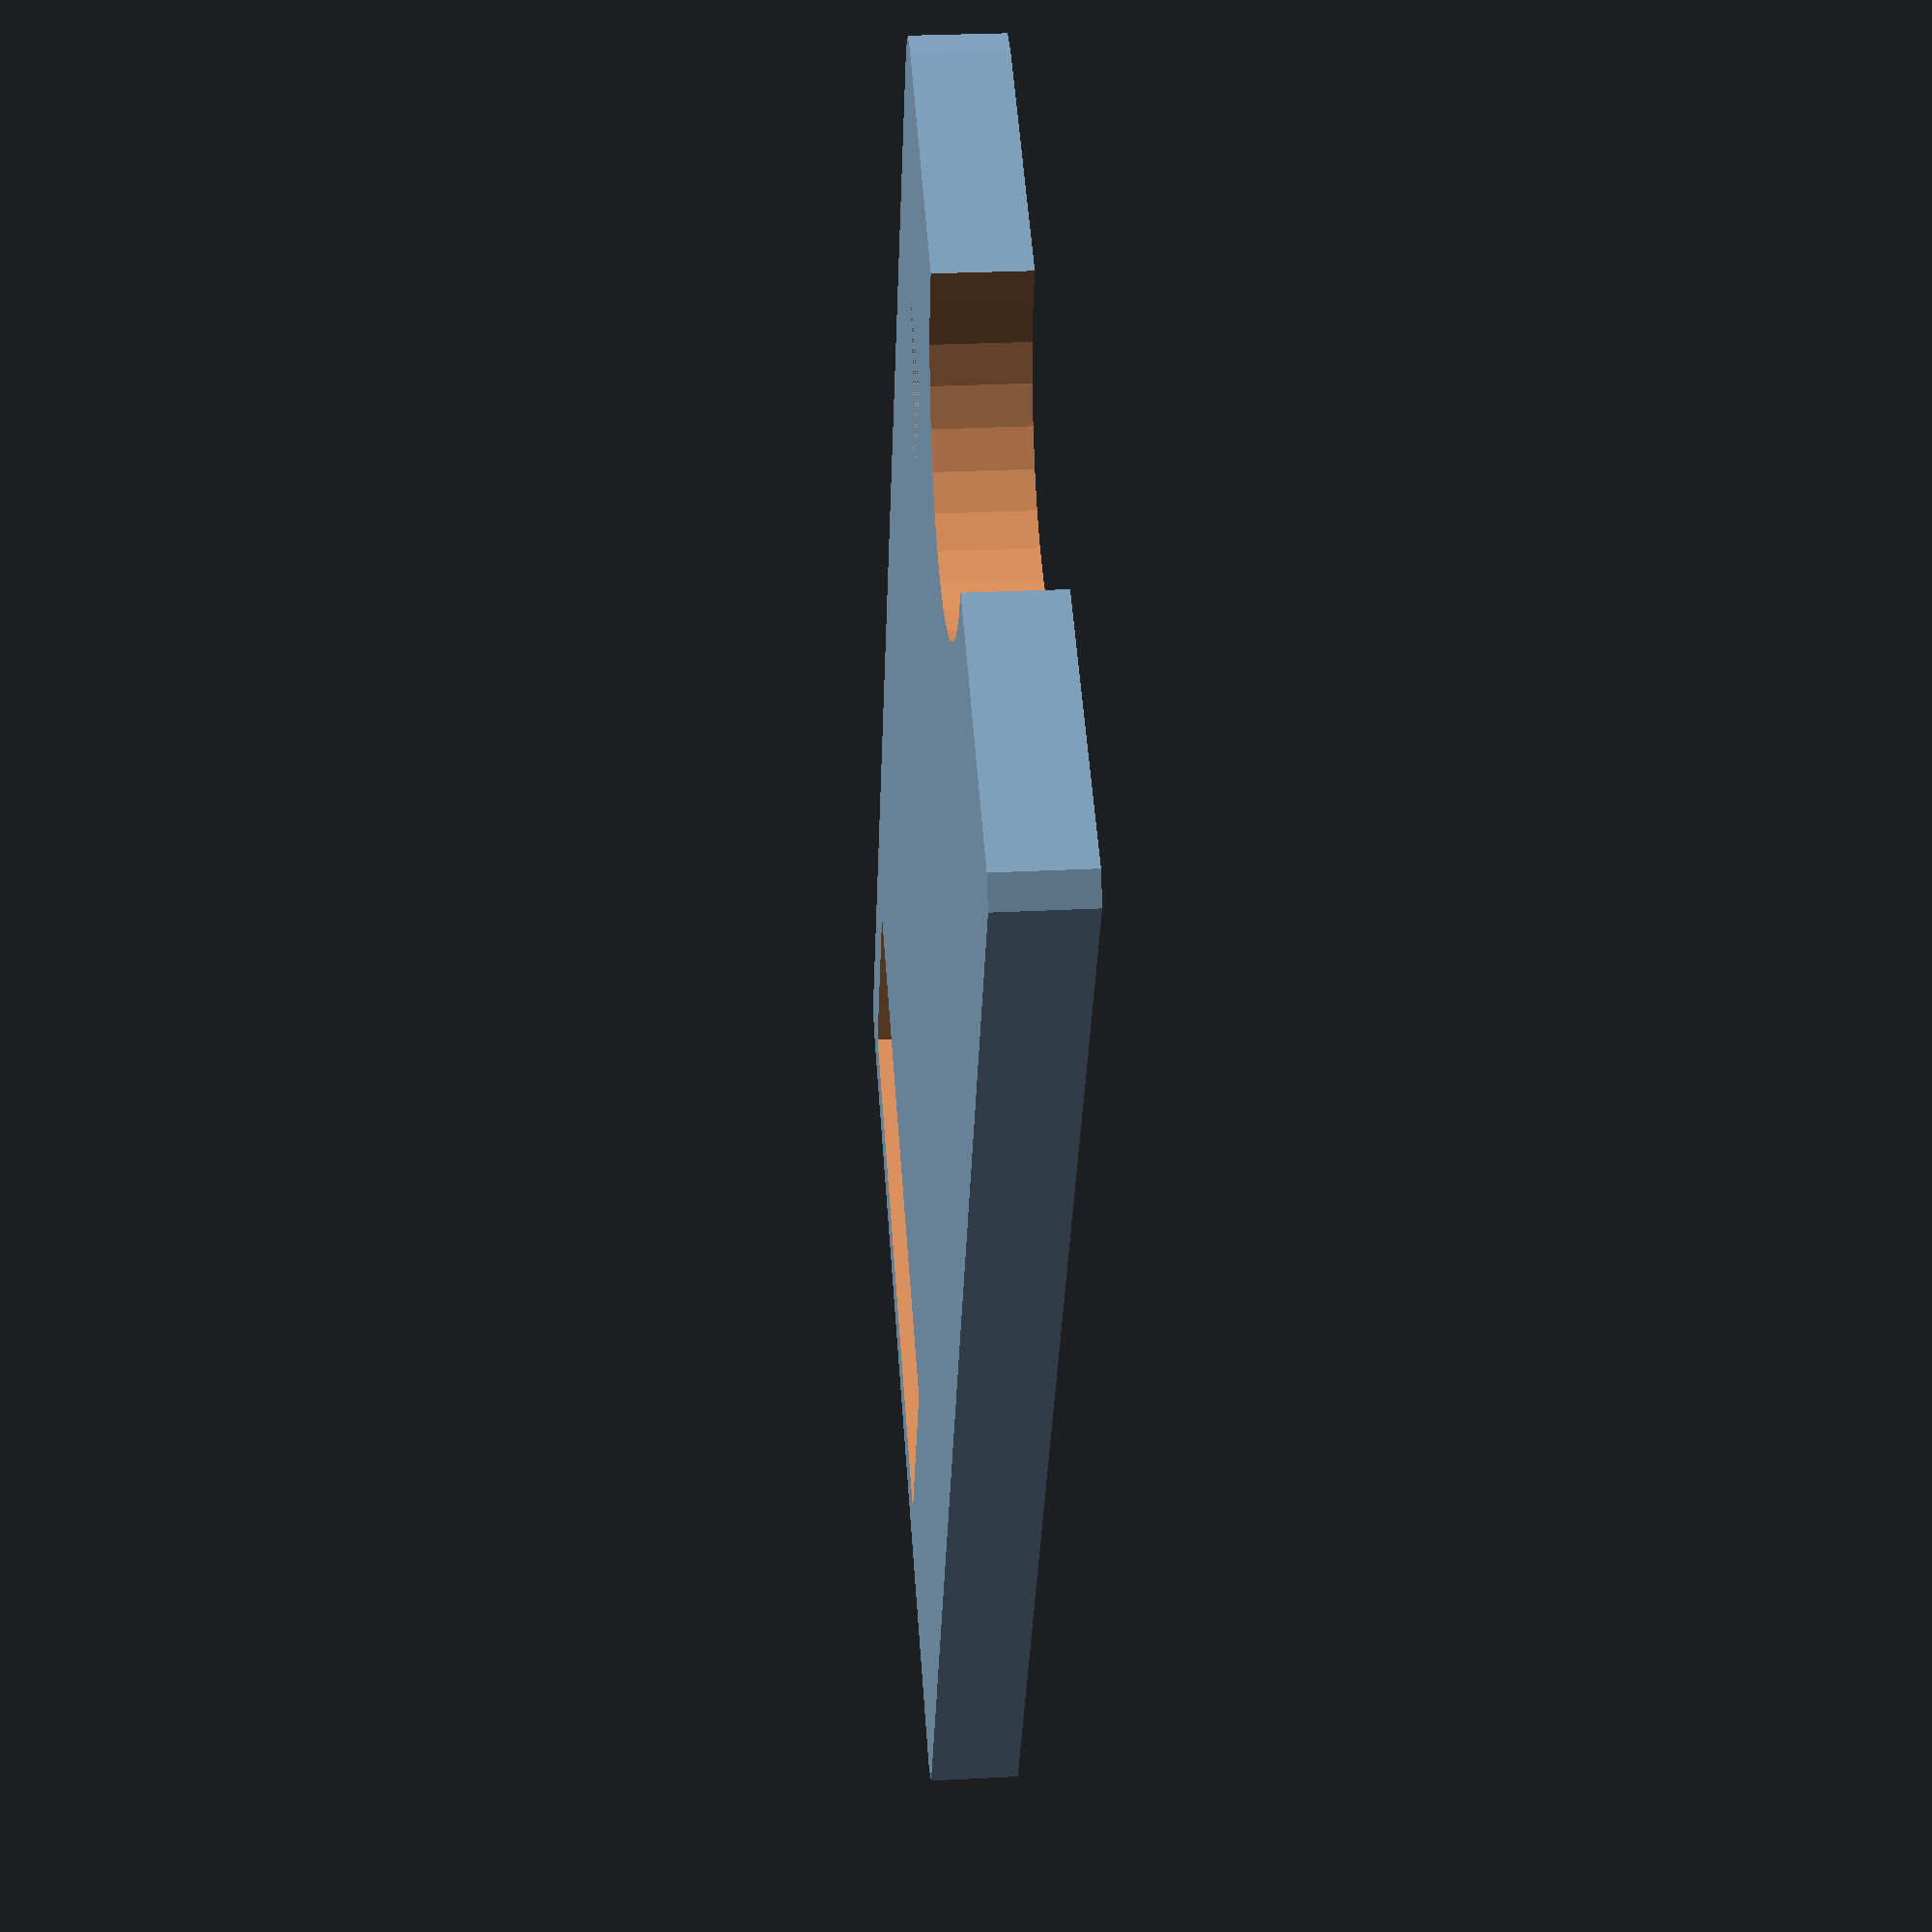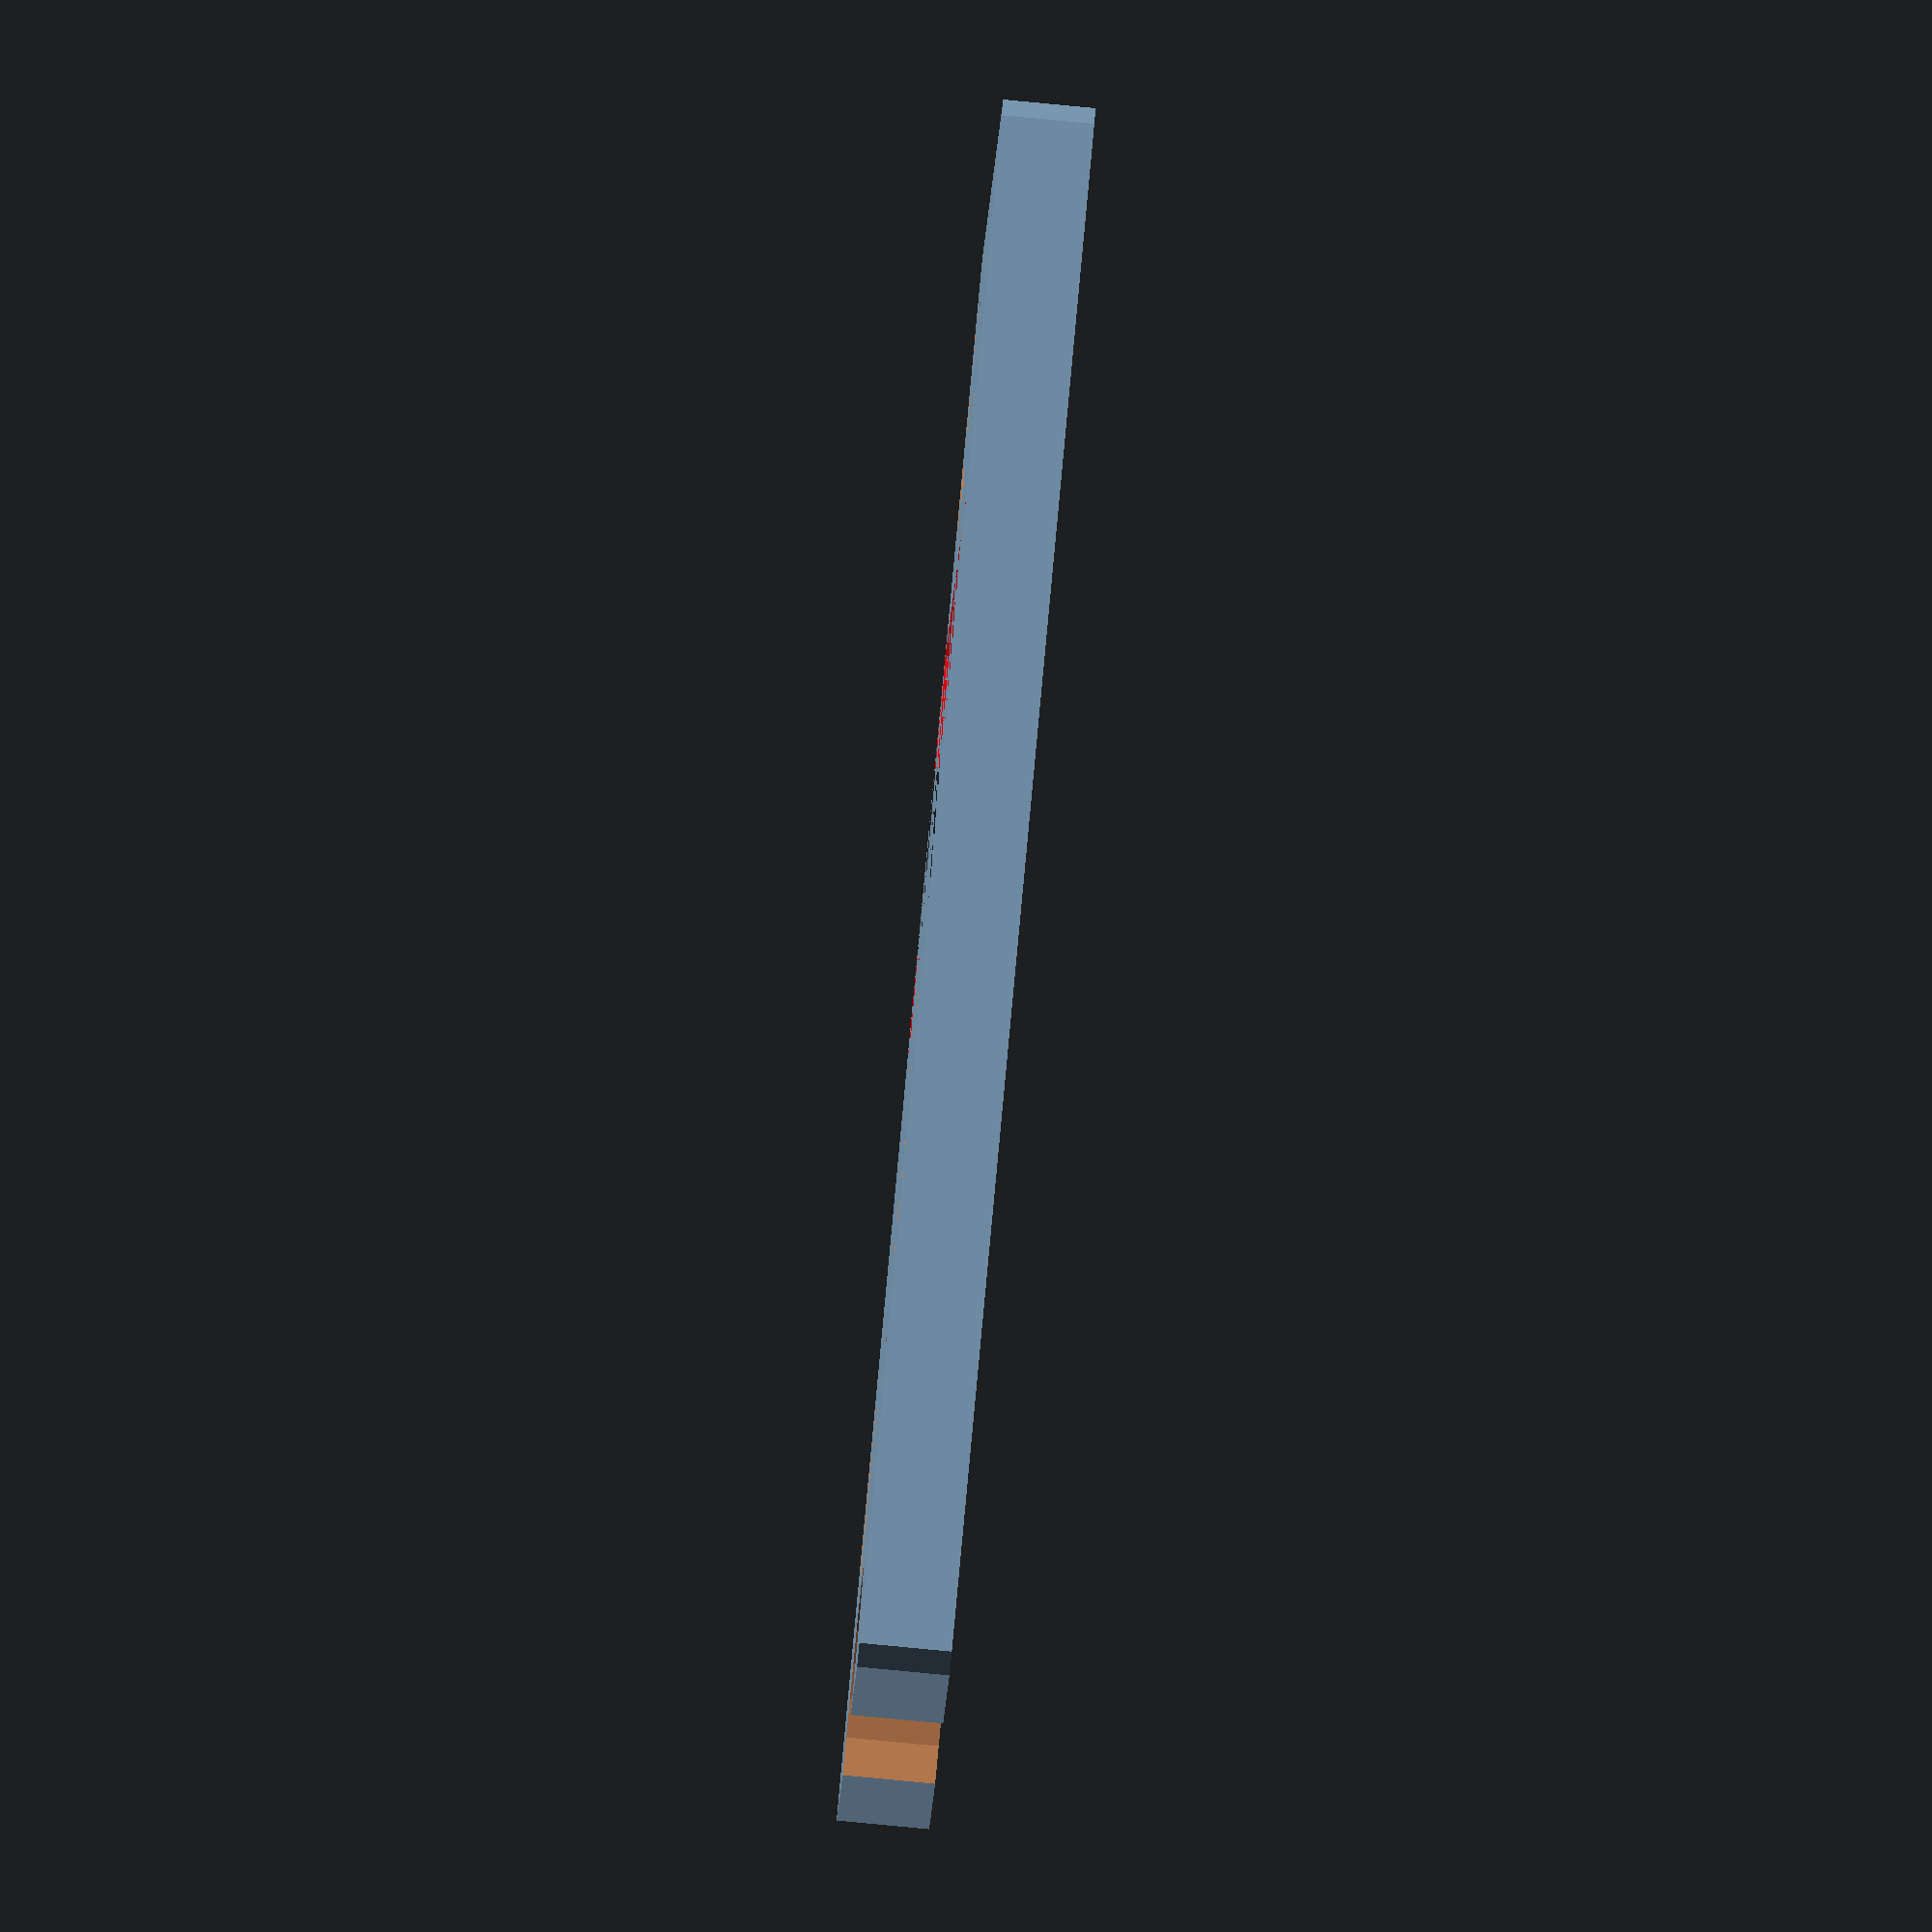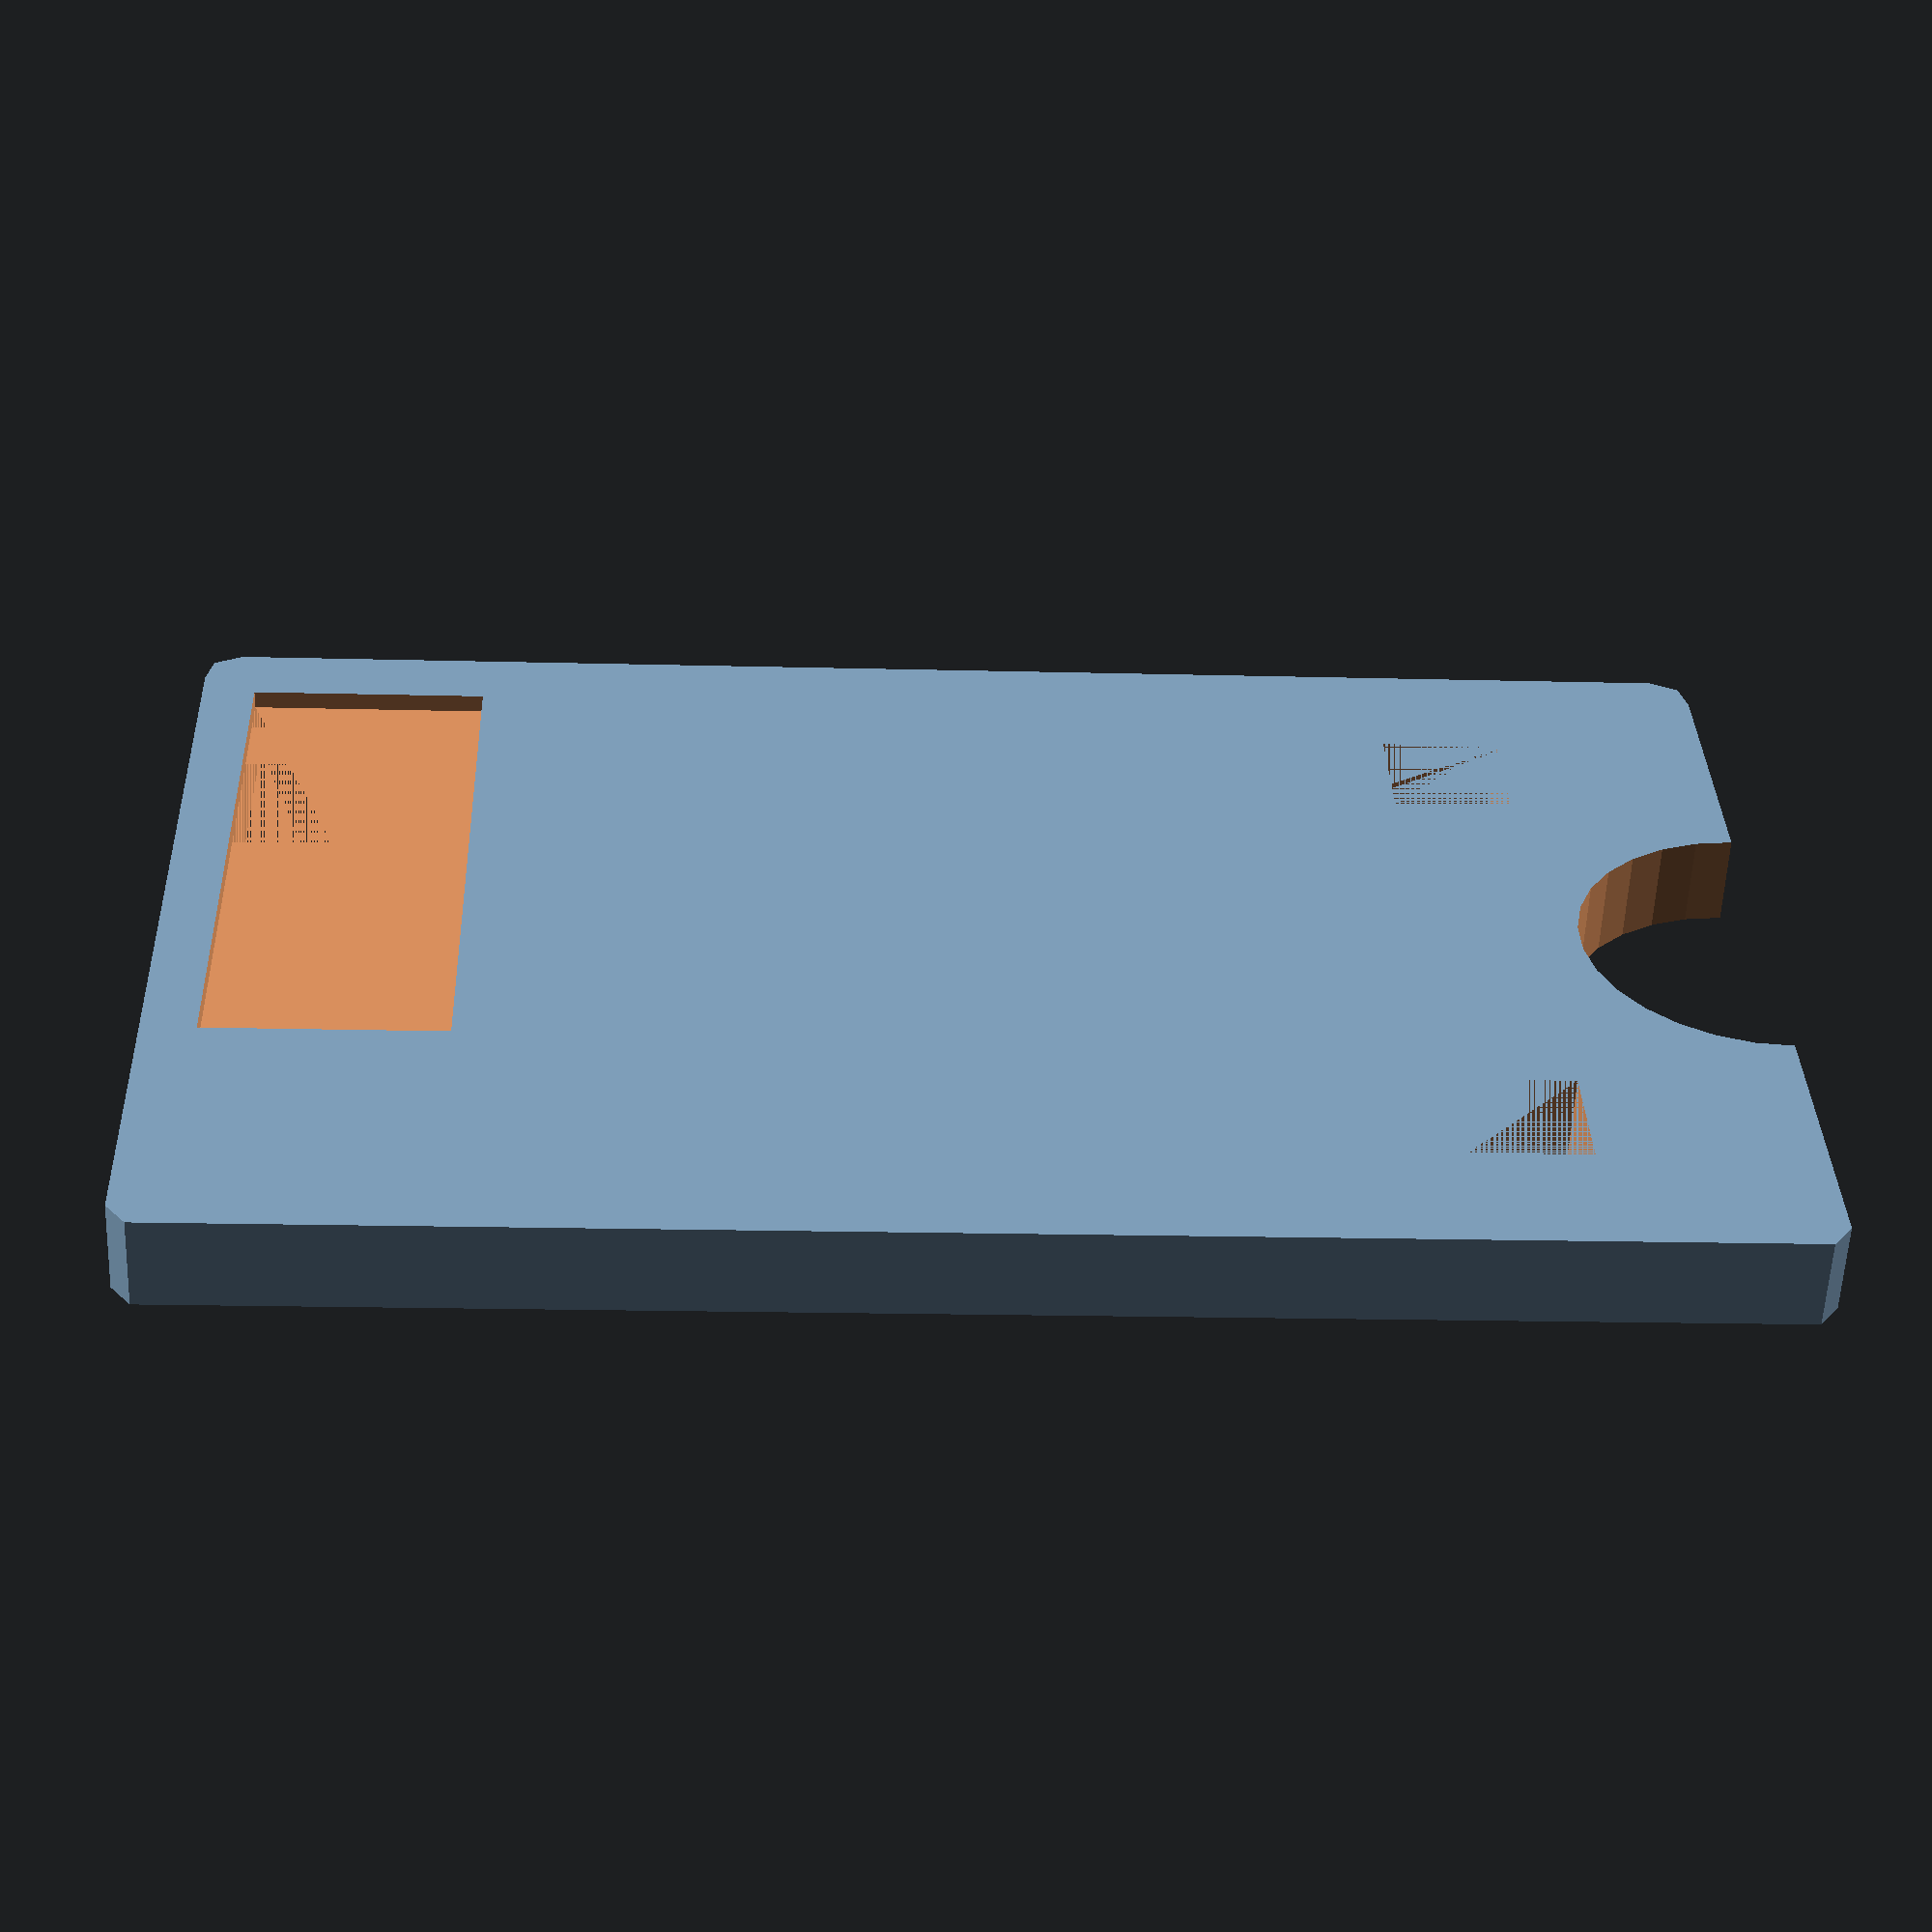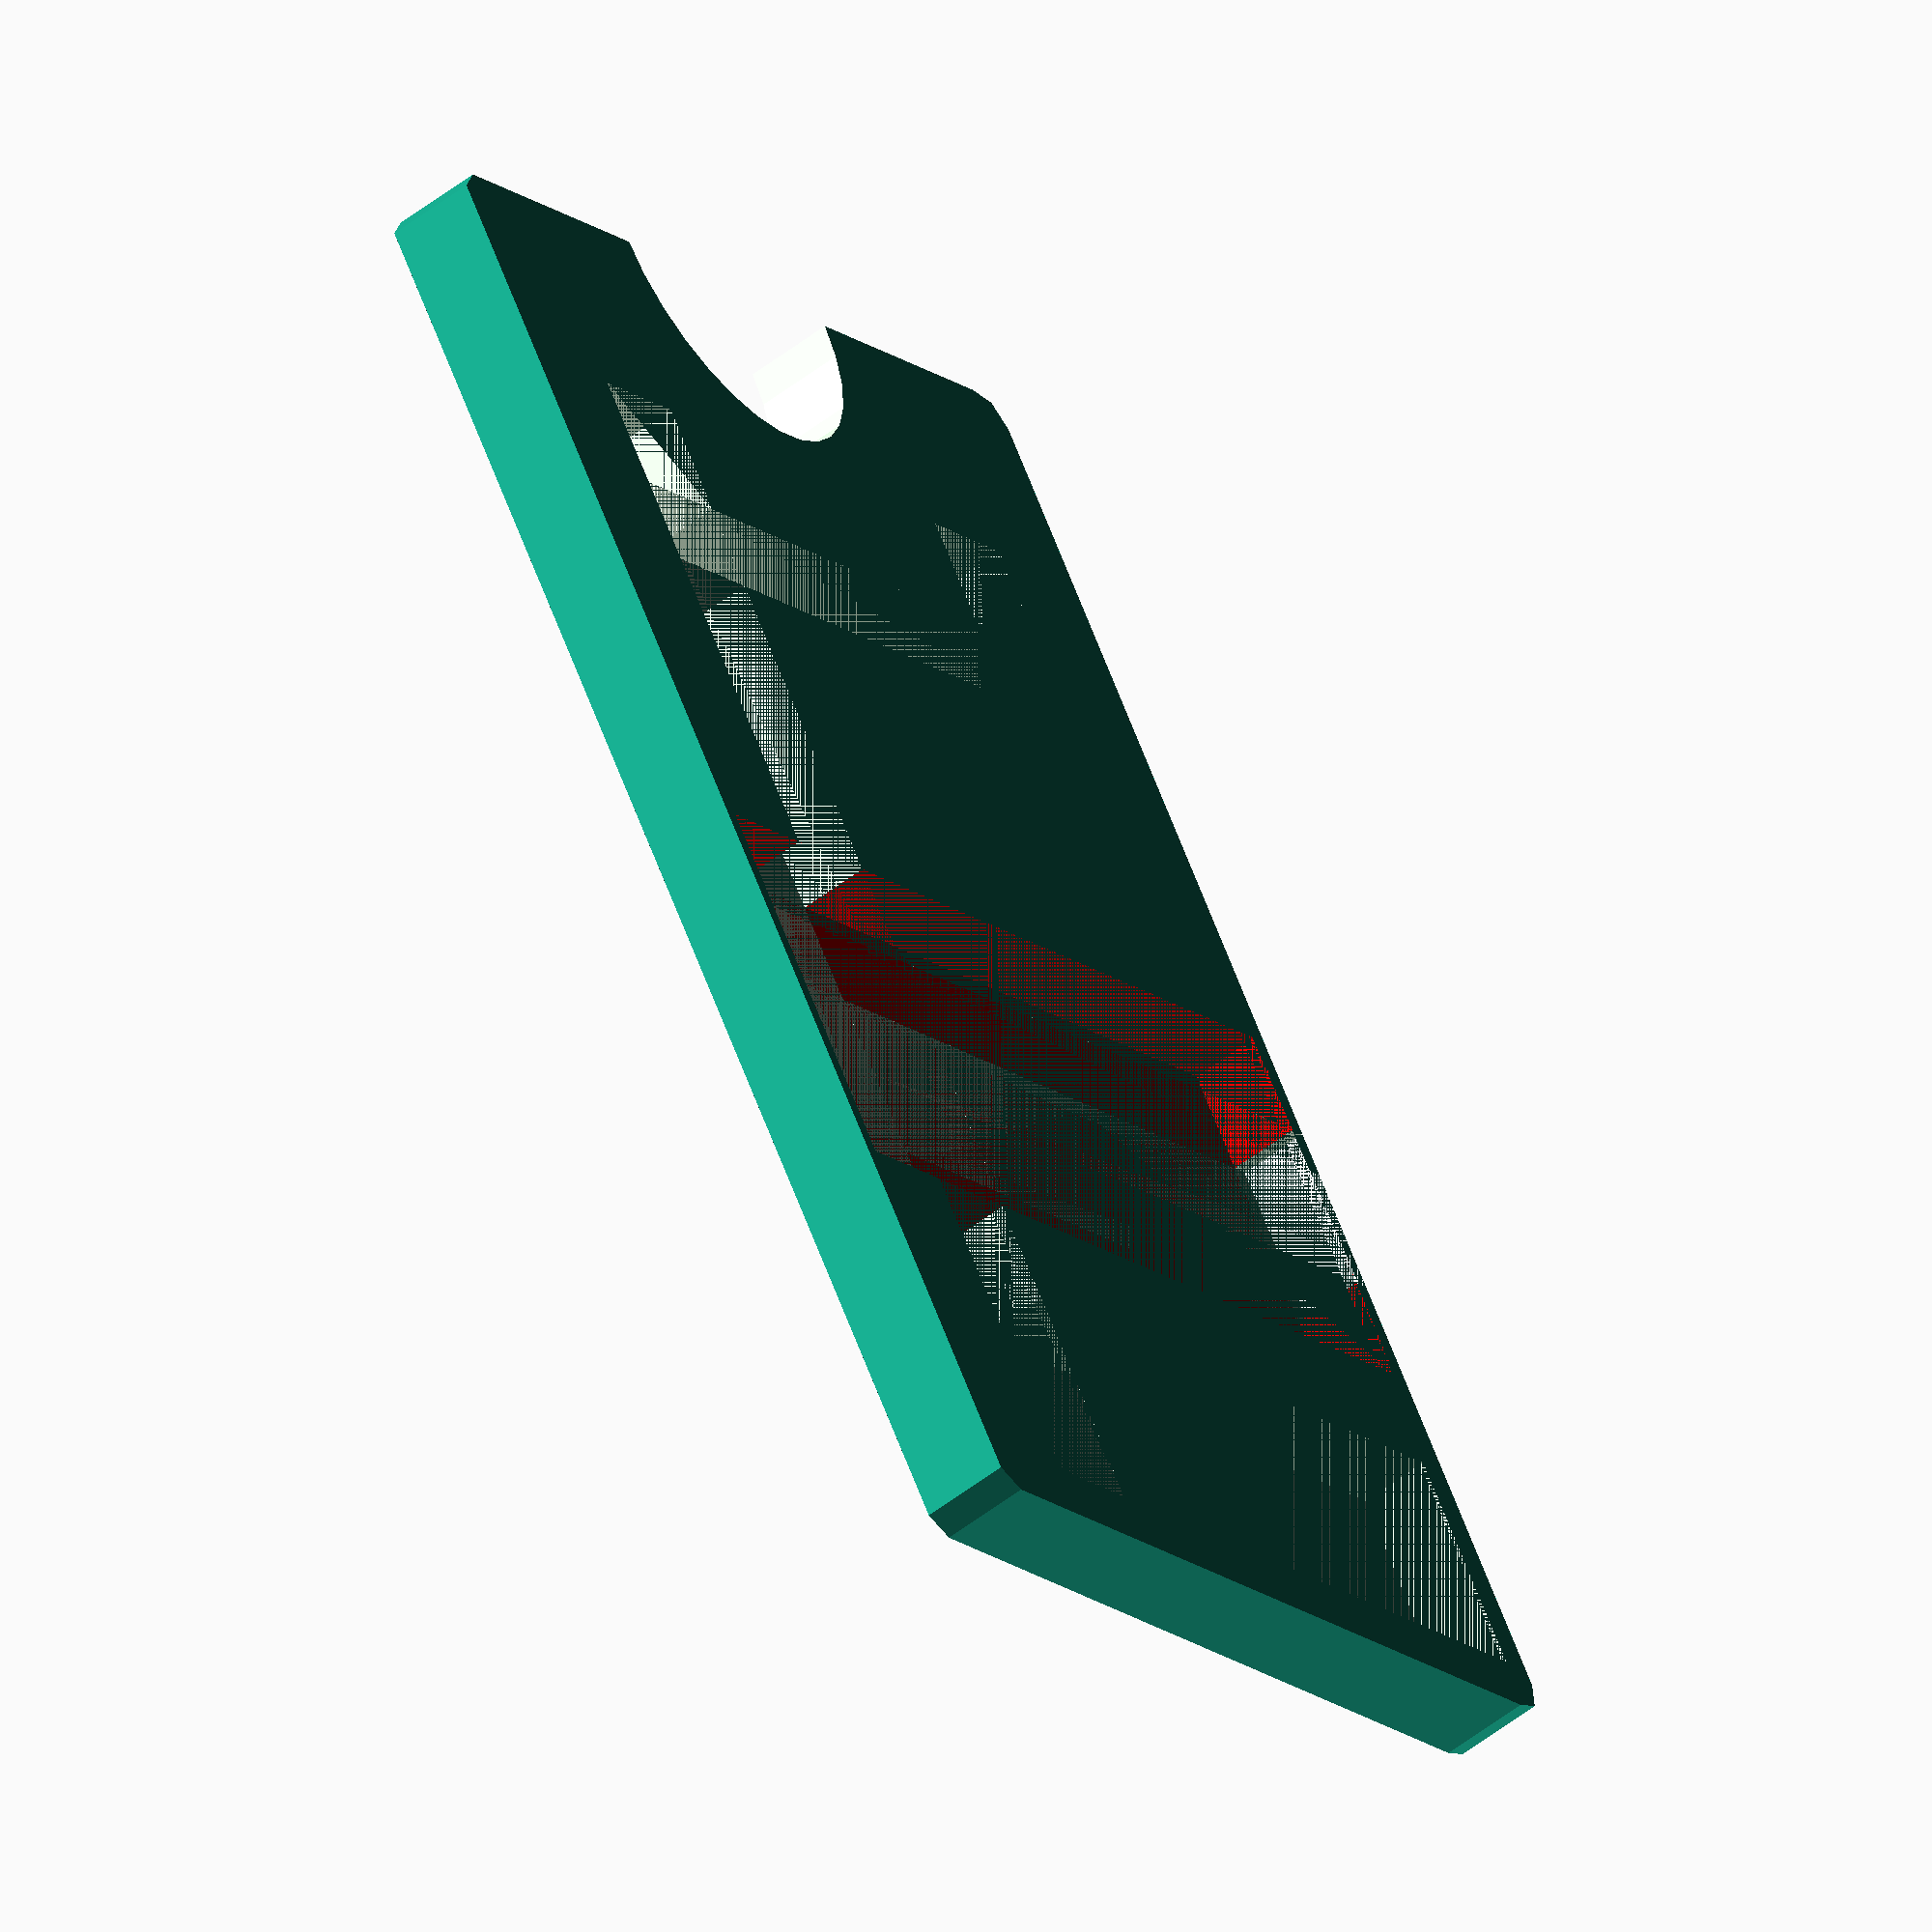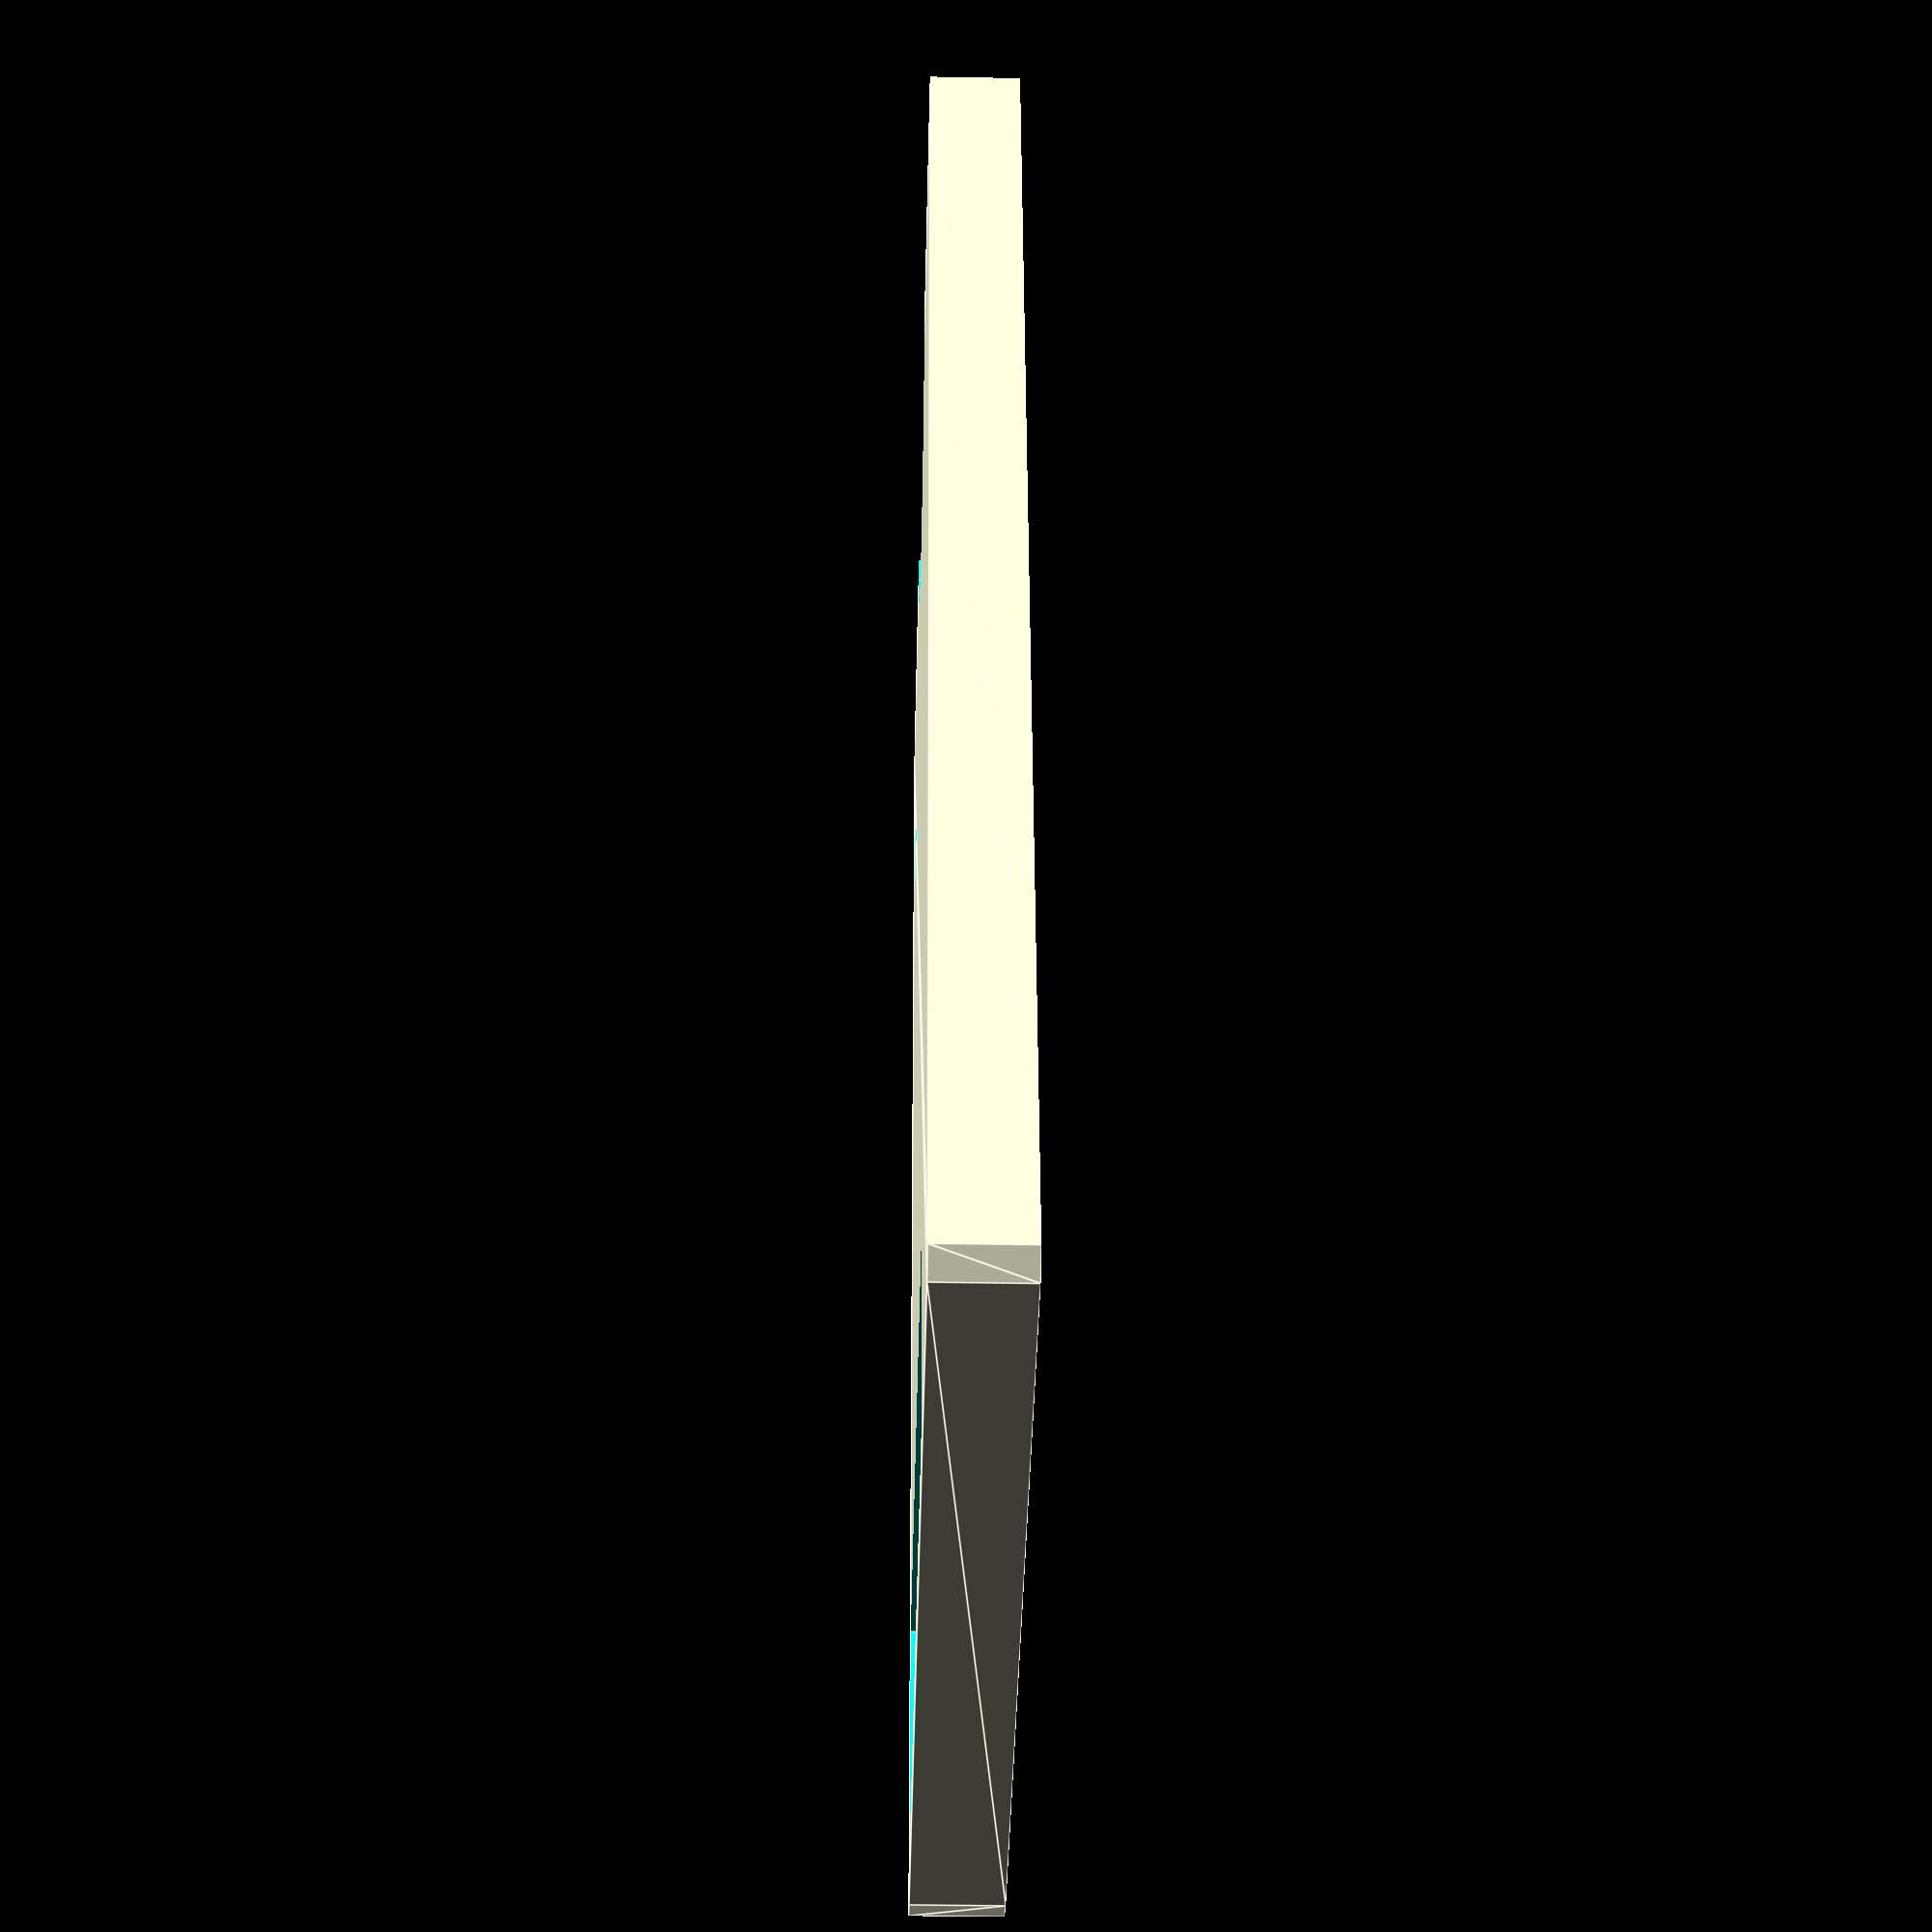
<openscad>
// 55x86x.8mm

difference () {
    minkowski() {
        cylinder(h=2.5, r=2);
        cube([51, 82, 2.5]);
    }

    translate([25.5, -2, -1]) {
        cylinder(h=10, d=20);
    }
    // 86 / 2 43 (-11) 32
    translate([-1, 40, 0]) {
        color("red") {
            cube([53,22,4]);
        }
        translate([0, 6, 0]) {
            cube([200, 10, 4]);
        }
    }
    
    // middle 10 out of 22
    
    
    
// i2c screen
// 30.00 mm × 12.00 mm × 2.00 mm 
    translate([8, 68, 0]) {
        cube([43 , 13, 4]);
        translate([7,0,4]) {
            cube([34,13,4]);
        }
    }
    
    // buttons 6.0 x 6.2 tall legs down
    // 4.0 tall 5 tall to button 3.4diam button
    translate([5.5, 10, 0]) {
        cube([6.5, 6.5, 5]);
    }
    
    translate([55-5.5-6.5-4, 10, 0]) {
        cube([6.5, 6.5, 5]);
    }
    
    // wiring gaps for buttons
    translate([5.5, 16.5, 0]) {
        cube([40, 5, 4]);
        
            cube([6.5, 64.5, 4]);
        
    }
}



</openscad>
<views>
elev=152.1 azim=26.2 roll=94.6 proj=p view=solid
elev=86.3 azim=283.1 roll=264.6 proj=o view=wireframe
elev=56.5 azim=268.0 roll=357.6 proj=p view=wireframe
elev=235.5 azim=33.1 roll=51.0 proj=o view=wireframe
elev=34.0 azim=171.3 roll=88.6 proj=p view=edges
</views>
